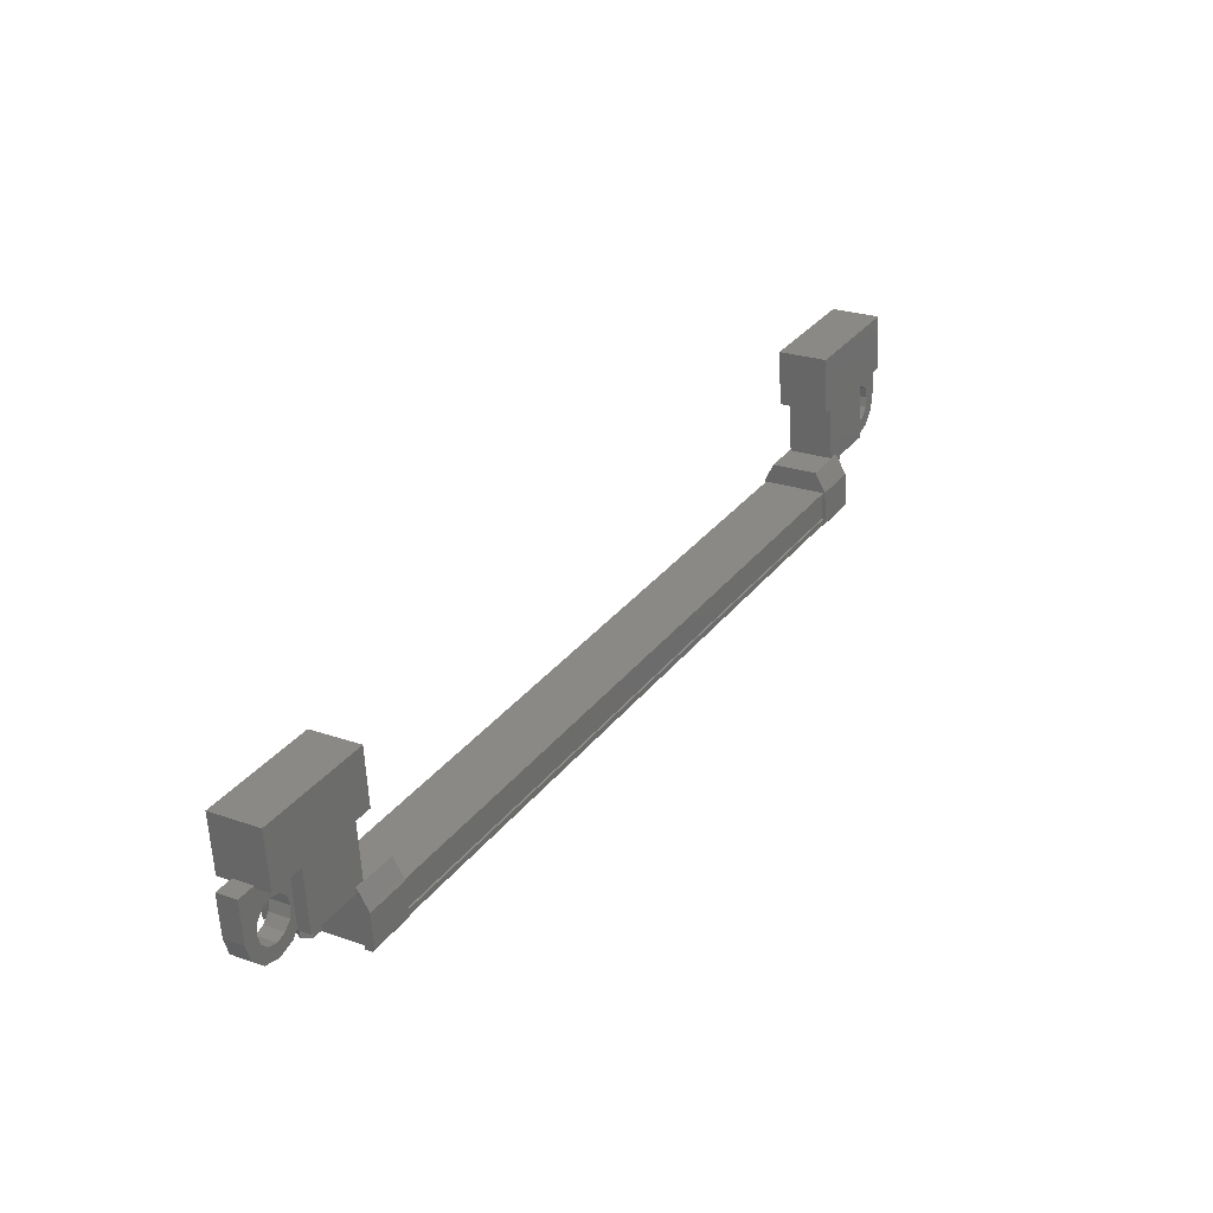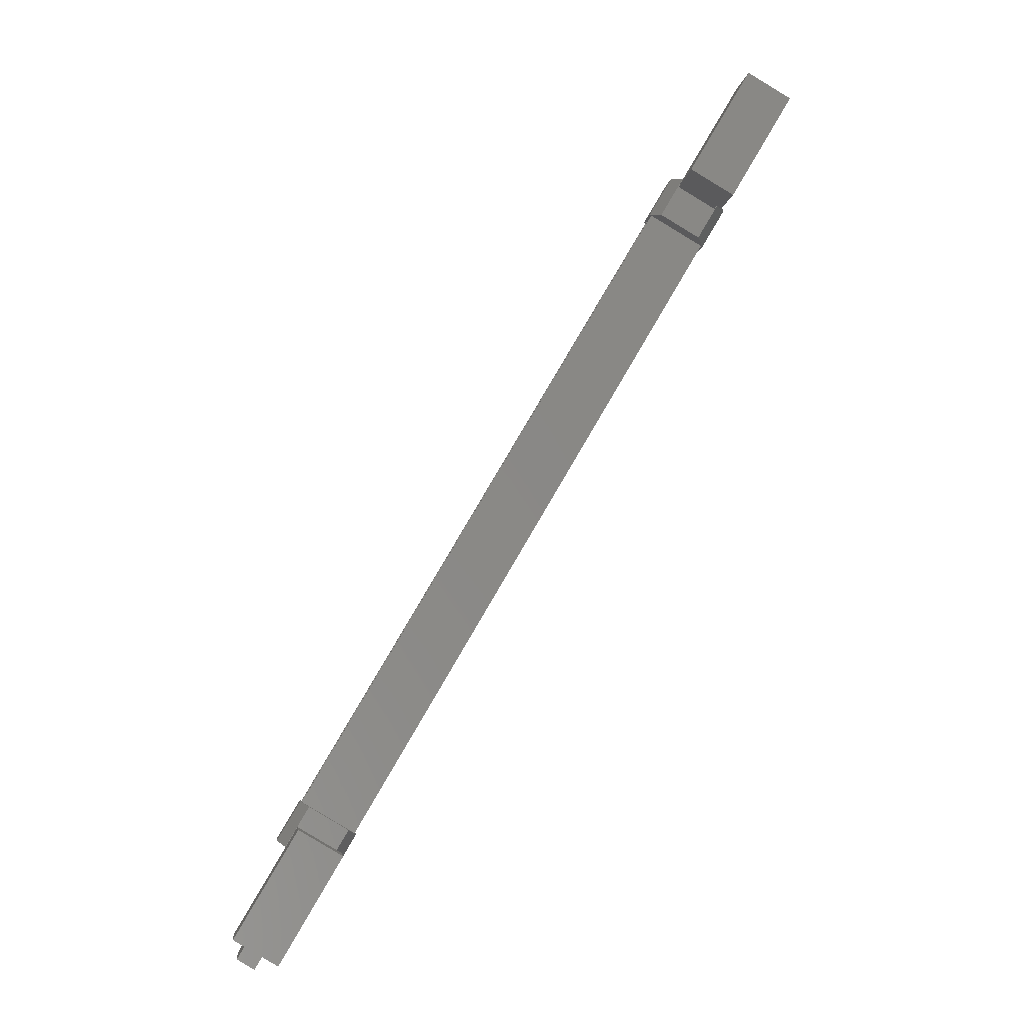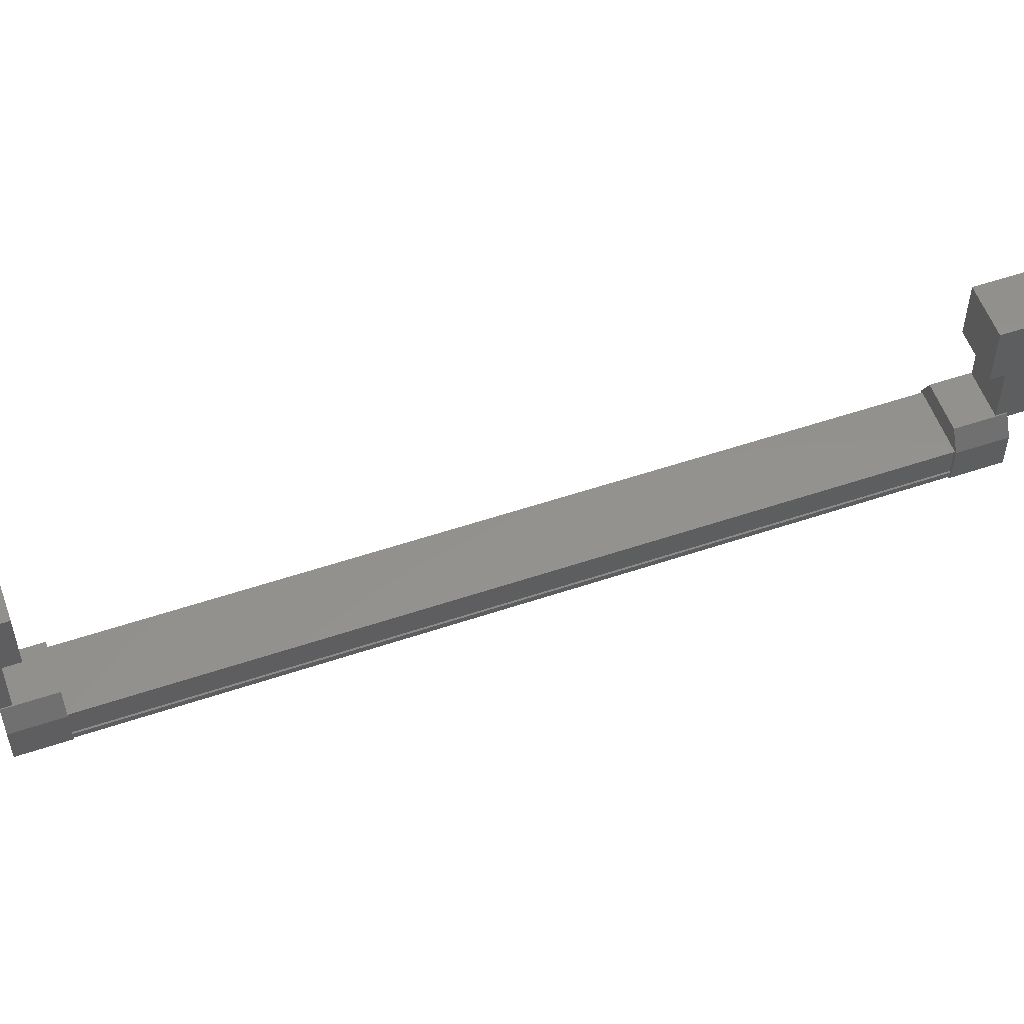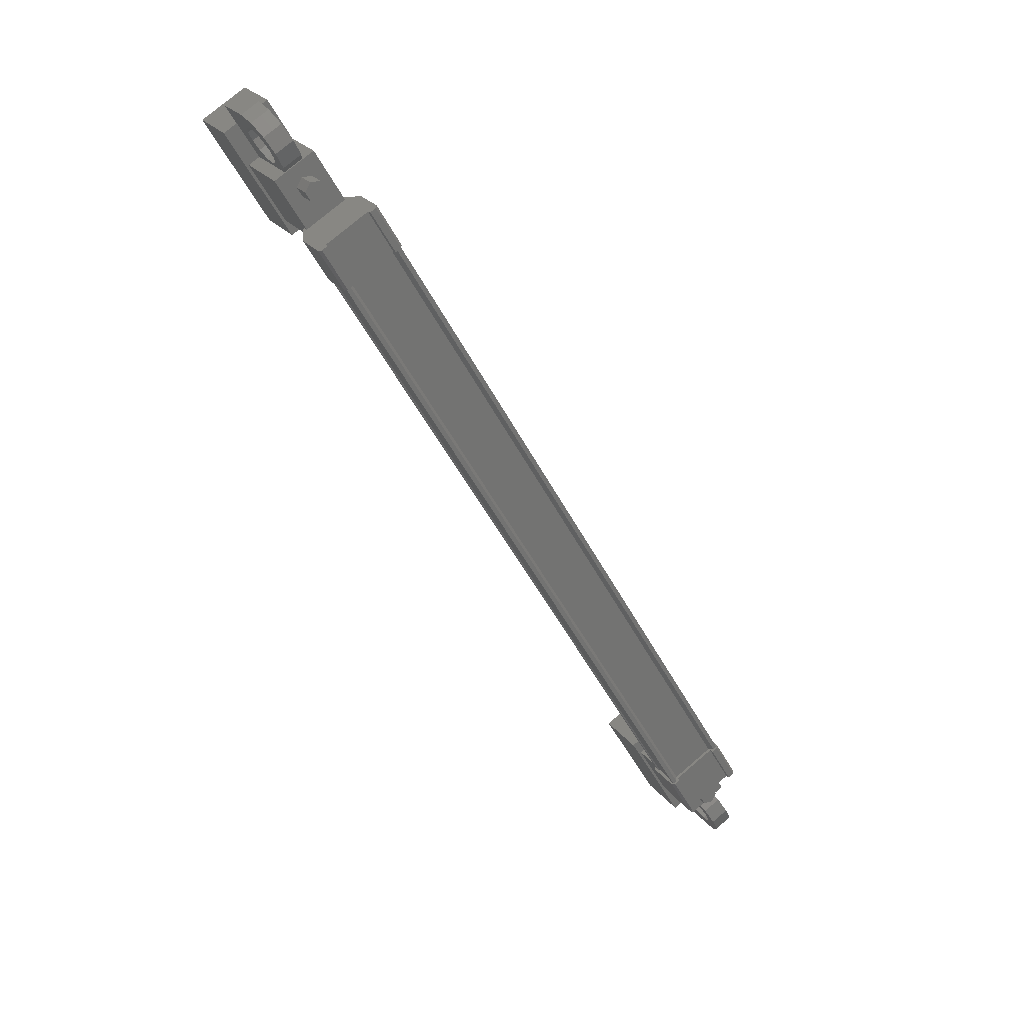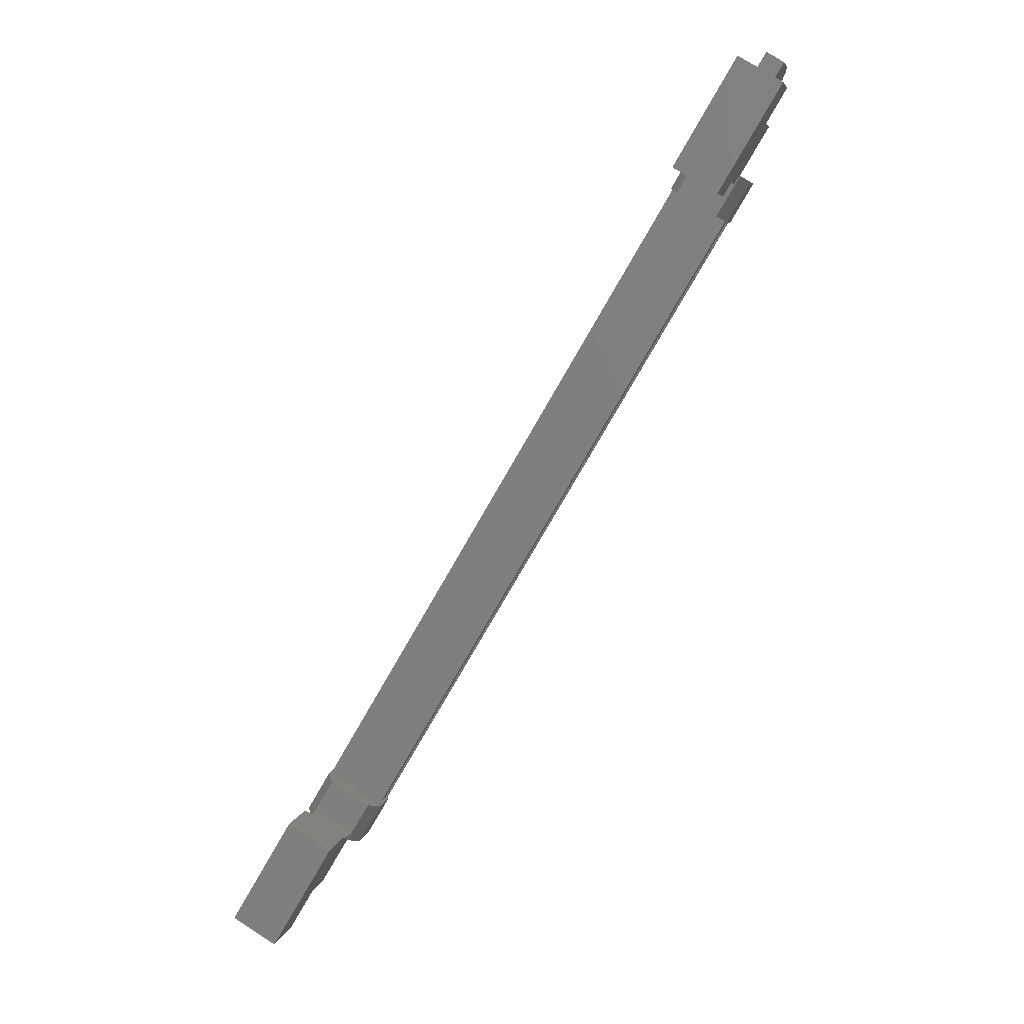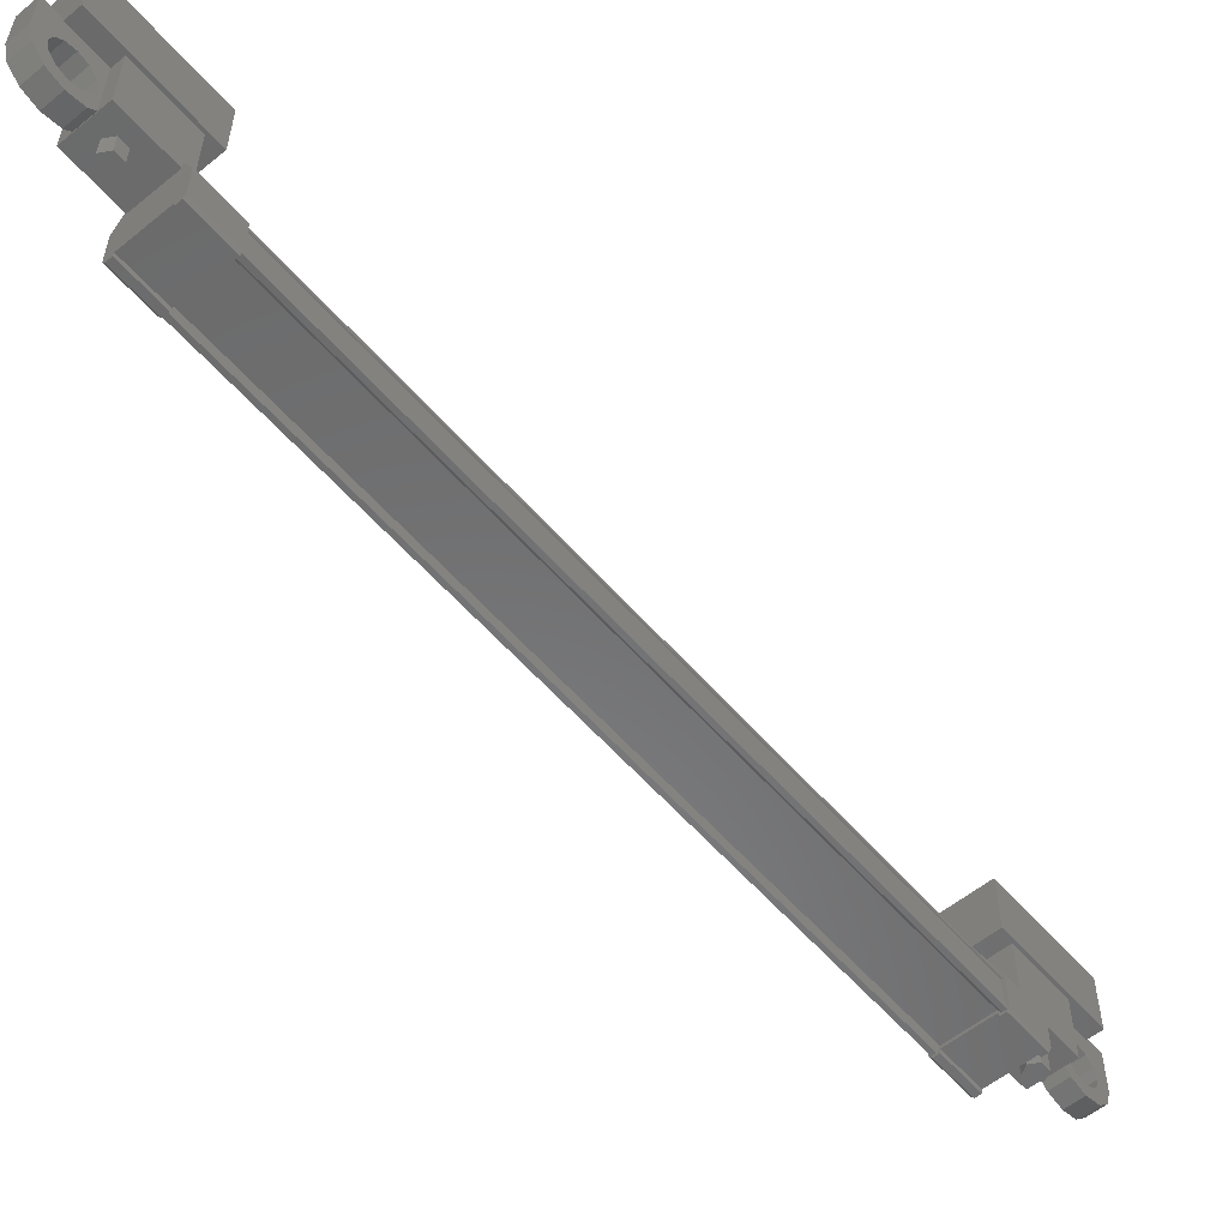
<metadata>
{"format":"stl","ext":"stl","renderer":"f3d","projection":"perspective","resolution":1024,"background":"white","views":[{"elev":-61.0,"azim":-177.0,"up":"+Z"},{"elev":-6.0,"azim":173.2,"up":"+Z"},{"elev":55.3,"azim":40.0,"up":"+Y"},{"elev":24.6,"azim":-28.1,"up":"+Z"},{"elev":6.3,"azim":-168.4,"up":"+Z"},{"elev":-56.9,"azim":9.8,"up":"+Y"}]}
</metadata>
<code>
# stl→obj: 224 verts, 392 faces
v -106.9 99.23 243.6
v -106.9 99.73 243.6
v -106.8 99.23 243.9
v -106.8 99.73 243.9
v -106.9 99.23 244.1
v -106.9 99.73 244.1
v -107.1 99.23 244.1
v -107.1 99.73 244.1
v -107.3 99.23 243.9
v -107.3 99.73 243.9
v -107.1 99.23 243.6
v -107.1 99.73 243.6
v -95.93 99.73 225
v -95.93 99.23 225
v -95.68 99.73 225
v -95.68 99.23 225
v -95.55 99.73 224.8
v -95.55 99.23 224.8
v -95.68 99.73 224.6
v -95.68 99.23 224.6
v -95.93 99.73 224.6
v -95.93 99.23 224.6
v -96.06 99.73 224.8
v -96.06 99.23 224.8
v -95.81 99.23 224.8
v -107 99.23 243.9
v -96.01 101.3 226.4
v -97.08 101.3 225.8
v -94.49 101.3 223.8
v -95.56 101.3 223.2
v -94.49 102.7 223.8
v -95.56 102.7 223.2
v -97.08 102.7 225.8
v -96.01 102.7 226.4
v -107.3 102.7 245.5
v -108.3 102.7 244.9
v -107.3 101.3 245.5
v -108.3 101.3 244.9
v -105.7 101.3 242.9
v -106.8 101.3 242.3
v -106.8 102.7 242.3
v -105.7 102.7 242.9
v -106.7 98.43 241.8
v -107.3 98.52 242.7
v -106.7 98.52 241.7
v -107.3 99.36 242.7
v -95.51 99.36 226
v -96.1 98.52 227
v -95.51 98.52 226
v -96.15 98.43 226.9
v -97.11 98.49 225.5
v -97.02 98.49 225.5
v -107 98.49 242.5
v -106.9 98.61 242.5
v -106.1 98.43 243.5
v -105.3 98.43 242.5
v -105.9 98.43 243.5
v -105.3 98.52 242.6
v -105.9 98.52 243.6
v -96.94 98.52 225.1
v -96.74 98.53 225.2
v -96.89 98.43 225.1
v -96.75 98.43 225.2
v -97.47 98.43 226.1
v -95.76 99.27 226.3
v -105.7 99.27 243.2
v -95.79 99.26 226.3
v -105.7 99.26 243.2
v -105.7 98.65 243.2
v -95.93 98.61 226.2
v -95.85 98.49 226.2
v -105.8 98.49 243.1
v -95.76 98.49 226.3
v -105.7 98.49 243.2
v -95.68 100.3 224.1
v -95.25 100.3 224.4
v -95.86 100.3 224.4
v -95.65 100.1 224.1
v -96.1 99.36 227
v -96.3 98.53 226.8
v -96.29 98.43 226.8
v -106.7 99.36 241.7
v -106.5 98.53 241.8
v -106.5 98.43 241.8
v -105.9 98.61 243.1
v -96.94 98.61 225.6
v -105.7 98.63 243.2
v -95.76 98.64 226.3
v -95.79 98.65 226.3
v -95 100.8 223.9
v -94.87 100.8 223.7
v -94.57 101.3 223.2
v -94.78 100.6 223.6
v -94.57 100.3 223.2
v -94.75 100.3 223.5
v -94.87 100.3 223.2
v -108.3 100.3 245.5
v -107.8 100.3 245.7
v -108.3 101.3 245.5
v -107.8 101.3 245.7
v -107.4 101.3 244
v -107 101.3 244.3
v -107 100.3 244.3
v -107.2 100.6 244.6
v -107.1 100.3 244.6
v -95 100.3 223
v -95 101.3 223
v -95.43 101.3 224.7
v -95.86 101.3 224.4
v -95.65 100.6 224.1
v -107 99.71 242.7
v -106 99.71 243.2
v -107.8 99.71 244.1
v -106.8 99.71 244.6
v -107.8 101.2 244.1
v -106.8 101.2 244.6
v -106 101.2 243.2
v -107 101.2 242.7
v -95.87 99.71 226
v -96.83 99.71 225.5
v -95.03 99.71 224.6
v -95.99 99.71 224
v -95.03 101.2 224.6
v -95.99 101.2 224
v -96.83 101.2 225.5
v -95.87 101.2 226
v -95.76 99.35 226.3
v -105.7 99.34 243.2
v -97.11 99.35 225.5
v -107.1 99.34 242.4
v -97.11 99.27 225.5
v -107.1 99.27 242.4
v -97.08 99.26 225.5
v -107 99.26 242.4
v -97.08 98.65 225.5
v -107 98.65 242.4
v -97.11 98.64 225.5
v -107.1 98.64 242.4
v -107.1 98.49 242.4
v -95.43 100.3 224.7
v -95.22 100.1 224.3
v -95.37 99.9 224.6
v -95.13 99.89 224.2
v -95.21 99.59 224.3
v -95 99.82 223.9
v -95 99.47 223.9
v -94.87 99.89 223.7
v -94.78 99.59 223.6
v -94.78 100.1 223.6
v -94.63 99.9 223.3
v -95.18 100.3 223.3
v -107.6 100.3 245.4
v -108 100.3 245.4
v -108.1 100.3 245.2
v -107.8 99.9 245.6
v -107.6 100.1 245.4
v -107.6 99.59 245.4
v -107.5 99.89 245.2
v -107.4 99.47 245
v -107.4 99.82 245
v -107.2 99.59 244.6
v -107.3 99.89 244.8
v -107 99.9 244.4
v -107.2 100.1 244.6
v -107.6 100.3 244.3
v -107.4 100.3 244
v -107.6 100.1 244.4
v -97.33 98.53 226.2
v -97.34 98.43 226.2
v -97.53 98.52 226.1
v -97.53 99.36 226.1
v -96.94 99.36 225.1
v -95.71 98.53 225.8
v -95.56 98.43 225.9
v -95.7 98.43 225.8
v -97.31 99.85 226.2
v -96.73 99.85 225.2
v -95.73 99.85 225.8
v -96.31 99.85 226.8
v -107.1 99.85 242.9
v -106.5 99.85 241.9
v -105.5 99.85 242.4
v -106.1 99.85 243.4
v -105.9 99.36 243.6
v -105.3 99.36 242.6
v -105.5 98.53 242.5
v -107.1 98.53 242.8
v -107.1 98.43 242.8
v -107.3 98.43 242.8
v -106.1 98.53 243.5
v -105.5 98.43 242.5
v -107.8 100.8 244.7
v -108 100.8 245
v -108 100.6 245.1
v -108.2 99.9 245.4
v -108 100.1 245.1
v -108 99.59 245.1
v -108 99.89 245
v -107.8 99.47 244.7
v -107.8 99.82 244.7
v -107.6 99.59 244.4
v -107.7 99.89 244.5
v -107.5 99.9 244.1
v -95.8 99.9 224.3
v -95.56 99.89 223.9
v -95.65 99.59 224.1
v -95.43 99.82 223.7
v -95.43 99.47 223.7
v -95.3 99.89 223.5
v -95.21 99.59 223.3
v -95.21 100.1 223.3
v -95.06 99.9 223.1
v -95.21 100.6 223.3
v -95.3 100.8 223.5
v -95.43 100.8 223.7
v -107.6 100.6 245.4
v -107.5 100.8 245.2
v -107.4 100.8 245
v -107.3 100.8 244.8
v -95.22 100.6 224.3
v -95.13 100.8 224.2
v -107.7 100.8 244.5
v -107.6 100.6 244.4
v -95.56 100.8 223.9
f 1 2 3
f 3 2 4
f 4 5 3
f 6 5 4
f 7 5 6
f 6 8 7
f 7 8 9
f 9 8 10
f 10 11 9
f 12 11 10
f 1 11 12
f 12 2 1
f 13 14 15
f 15 14 16
f 16 17 15
f 18 17 16
f 19 17 18
f 18 20 19
f 19 20 21
f 21 20 22
f 22 23 21
f 24 23 22
f 13 23 24
f 24 14 13
f 18 16 25
f 25 16 14
f 14 24 25
f 11 1 26
f 26 1 3
f 3 5 26
f 5 7 26
f 26 7 9
f 9 11 26
f 24 22 25
f 25 22 20
f 20 18 25
f 27 28 29
f 29 28 30
f 30 31 29
f 32 31 30
f 33 31 32
f 32 28 33
f 33 28 34
f 34 28 27
f 27 31 34
f 29 31 27
f 35 36 37
f 37 36 38
f 38 39 37
f 40 39 38
f 41 39 40
f 40 36 41
f 41 36 42
f 42 36 35
f 35 39 42
f 37 39 35
f 40 38 36
f 30 28 32
f 41 42 39
f 33 34 31
f 43 44 45
f 45 44 46
f 47 48 49
f 49 48 50
f 51 52 53
f 53 52 54
f 55 56 57
f 57 56 58
f 58 59 57
f 60 61 62
f 62 61 63
f 63 64 62
f 65 66 67
f 67 66 68
f 68 69 67
f 70 71 72
f 72 71 73
f 73 74 72
f 75 76 77
f 77 76 75
f 75 78 77
f 47 79 48
f 48 79 80
f 80 50 48
f 81 50 80
f 46 82 45
f 45 82 83
f 83 43 45
f 84 43 83
f 72 85 70
f 70 85 54
f 54 86 70
f 52 86 54
f 74 73 87
f 87 73 88
f 88 69 87
f 89 69 88
f 67 69 89
f 90 91 92
f 92 91 93
f 93 94 92
f 95 94 93
f 96 94 95
f 97 98 99
f 99 98 100
f 100 101 99
f 102 101 100
f 103 101 102
f 102 104 103
f 103 104 105
f 94 106 92
f 92 106 107
f 107 108 92
f 109 108 107
f 77 108 109
f 109 110 77
f 77 110 75
f 111 112 113
f 113 112 114
f 114 115 113
f 116 115 114
f 117 115 116
f 116 112 117
f 117 112 118
f 118 112 111
f 111 115 118
f 113 115 111
f 119 120 121
f 121 120 122
f 122 123 121
f 124 123 122
f 125 123 124
f 124 120 125
f 125 120 126
f 126 120 119
f 119 123 126
f 121 123 119
f 65 127 128
f 128 127 129
f 129 130 128
f 131 130 129
f 132 130 131
f 131 133 132
f 132 133 134
f 134 133 135
f 135 136 134
f 137 136 135
f 138 136 137
f 137 51 138
f 138 51 139
f 139 51 53
f 140 77 76
f 76 77 140
f 140 141 76
f 142 141 140
f 143 141 142
f 142 144 143
f 143 144 145
f 145 144 146
f 146 147 145
f 148 147 146
f 149 147 148
f 148 150 149
f 149 150 95
f 95 150 94
f 94 106 95
f 96 106 94
f 151 106 96
f 96 95 151
f 151 95 106
f 152 98 153
f 153 98 97
f 97 154 153
f 98 154 97
f 152 154 98
f 98 155 152
f 152 155 156
f 156 155 157
f 157 158 156
f 159 158 157
f 160 158 159
f 159 161 160
f 160 161 162
f 162 161 163
f 163 164 162
f 103 164 163
f 105 164 103
f 103 165 105
f 105 165 103
f 103 165 166
f 166 165 103
f 167 165 166
f 61 168 63
f 63 168 169
f 169 64 63
f 168 64 169
f 170 64 168
f 168 171 170
f 170 171 60
f 60 171 172
f 172 61 60
f 47 61 172
f 173 61 47
f 47 49 173
f 173 49 174
f 174 49 50
f 50 175 174
f 81 175 50
f 173 175 81
f 81 80 173
f 173 80 168
f 168 80 79
f 79 171 168
f 176 171 79
f 172 171 176
f 176 177 172
f 172 177 178
f 178 177 176
f 176 179 178
f 79 179 176
f 178 179 79
f 79 47 178
f 178 47 172
f 46 180 82
f 82 180 181
f 181 182 82
f 180 182 181
f 183 182 180
f 180 184 183
f 183 184 182
f 182 184 185
f 185 82 182
f 186 82 185
f 83 82 186
f 186 187 83
f 83 187 84
f 84 187 188
f 188 43 84
f 189 43 188
f 44 43 189
f 189 187 44
f 44 187 46
f 46 187 190
f 190 184 46
f 59 184 190
f 185 184 59
f 59 58 185
f 185 58 186
f 186 58 56
f 56 191 186
f 55 191 56
f 186 191 55
f 55 190 186
f 186 190 187
f 192 193 99
f 99 193 194
f 194 97 99
f 154 97 194
f 195 97 154
f 154 196 195
f 195 196 197
f 197 196 198
f 198 199 197
f 200 199 198
f 201 199 200
f 200 202 201
f 201 202 203
f 203 202 167
f 167 166 203
f 77 78 204
f 204 78 205
f 205 206 204
f 207 206 205
f 208 206 207
f 207 209 208
f 208 209 210
f 210 209 211
f 211 212 210
f 151 212 211
f 106 212 151
f 151 213 106
f 106 213 107
f 107 213 214
f 214 215 107
f 216 217 100
f 100 217 218
f 218 102 100
f 219 102 218
f 104 102 219
f 140 220 108
f 108 220 221
f 221 90 108
f 222 101 223
f 223 101 166
f 166 165 223
f 107 215 109
f 109 215 224
f 224 110 109
f 152 216 98
f 98 216 100
f 59 190 57
f 57 190 55
f 222 192 101
f 101 192 99
f 60 62 170
f 170 62 64
f 114 112 116
f 122 120 124
f 128 66 65
f 77 140 108
f 189 188 187
f 103 166 101
f 174 175 173
f 125 126 123
f 140 76 220
f 117 118 115
f 173 168 61
f 153 154 152
f 90 92 108
f 46 184 180
f 216 154 194
f 216 194 217
f 217 194 193
f 193 218 217
f 192 218 193
f 219 218 192
f 192 222 219
f 219 222 104
f 151 95 213
f 213 95 93
f 93 214 213
f 91 214 93
f 215 214 91
f 91 90 215
f 215 90 224
f 224 90 221
f 221 110 224
f 98 97 155
f 155 97 195
f 195 157 155
f 197 157 195
f 159 157 197
f 197 199 159
f 159 199 161
f 161 199 201
f 201 163 161
f 203 163 201
f 103 163 203
f 203 166 103
f 140 77 142
f 142 77 204
f 204 144 142
f 206 144 204
f 146 144 206
f 206 208 146
f 146 208 148
f 148 208 210
f 210 150 148
f 212 150 210
f 94 150 212
f 212 106 94
f 221 220 110
f 110 220 76
f 76 75 110
f 141 75 76
f 78 75 141
f 141 143 78
f 78 143 205
f 205 143 145
f 145 207 205
f 147 207 145
f 209 207 147
f 147 149 209
f 209 149 211
f 211 149 95
f 95 151 211
f 216 152 154
f 154 152 156
f 156 196 154
f 158 196 156
f 198 196 158
f 158 160 198
f 198 160 200
f 200 160 162
f 162 202 200
f 164 202 162
f 167 202 164
f 164 105 167
f 167 105 165
f 165 105 104
f 104 223 165
f 222 223 104

</code>
